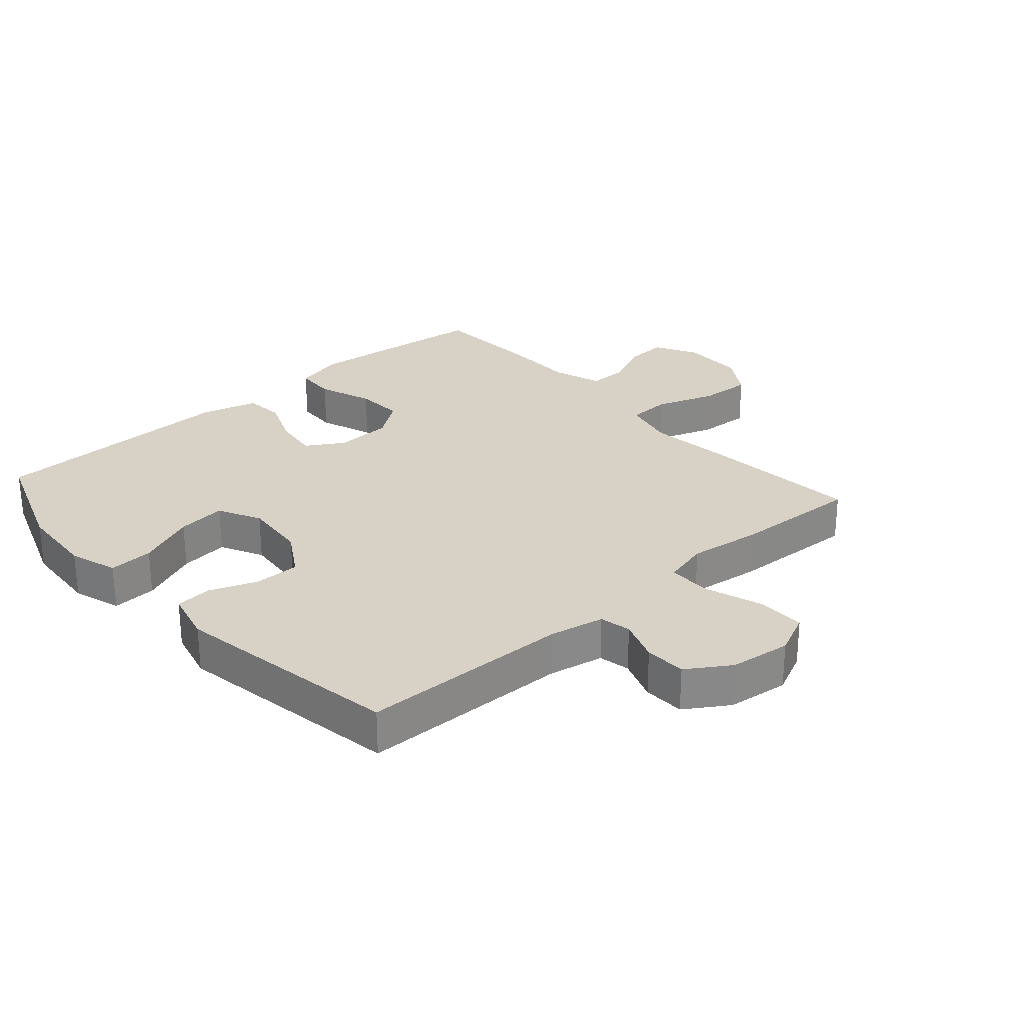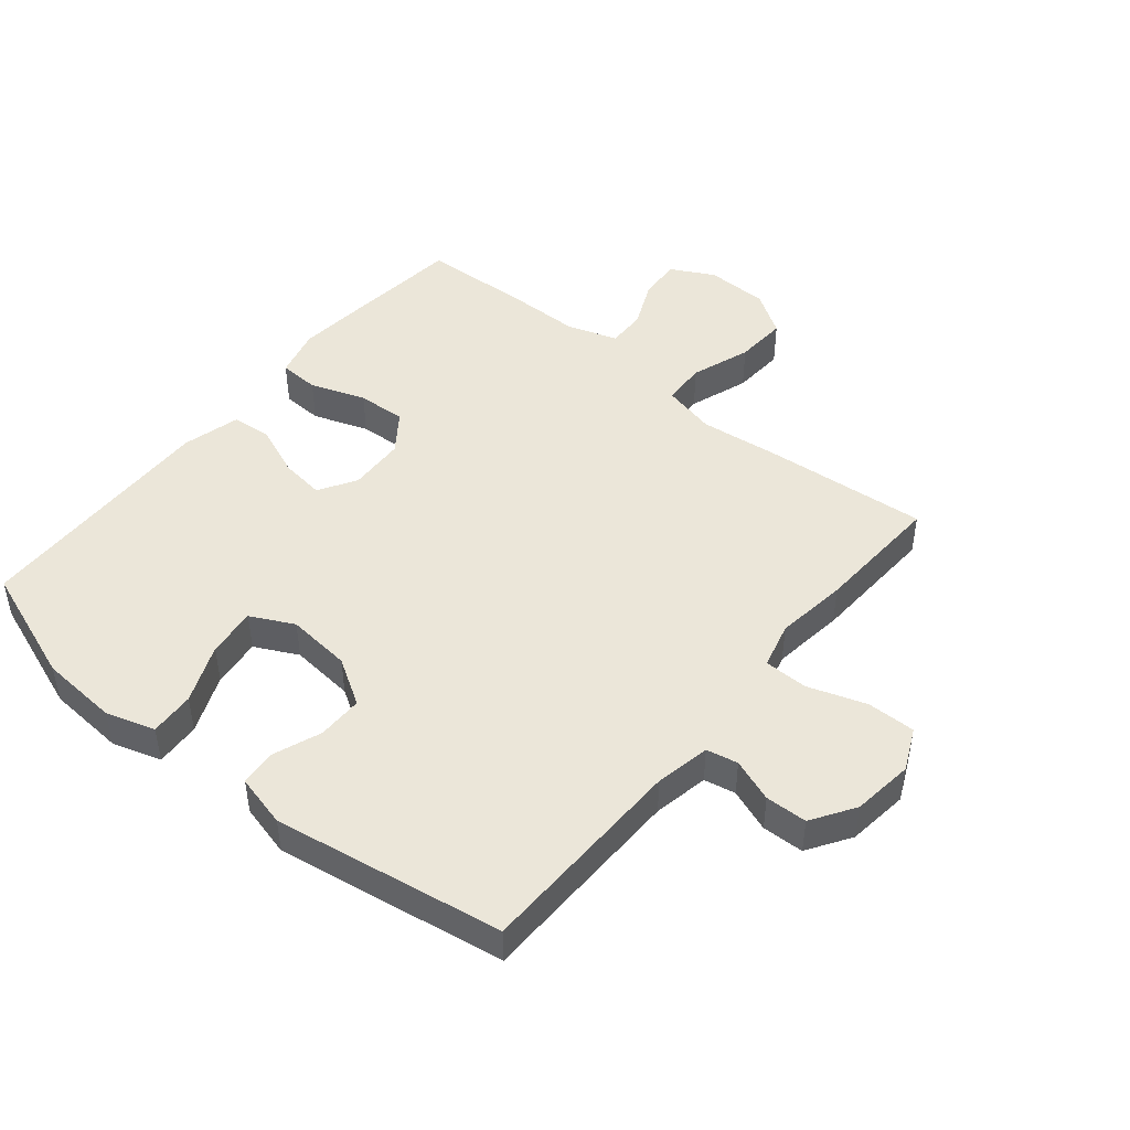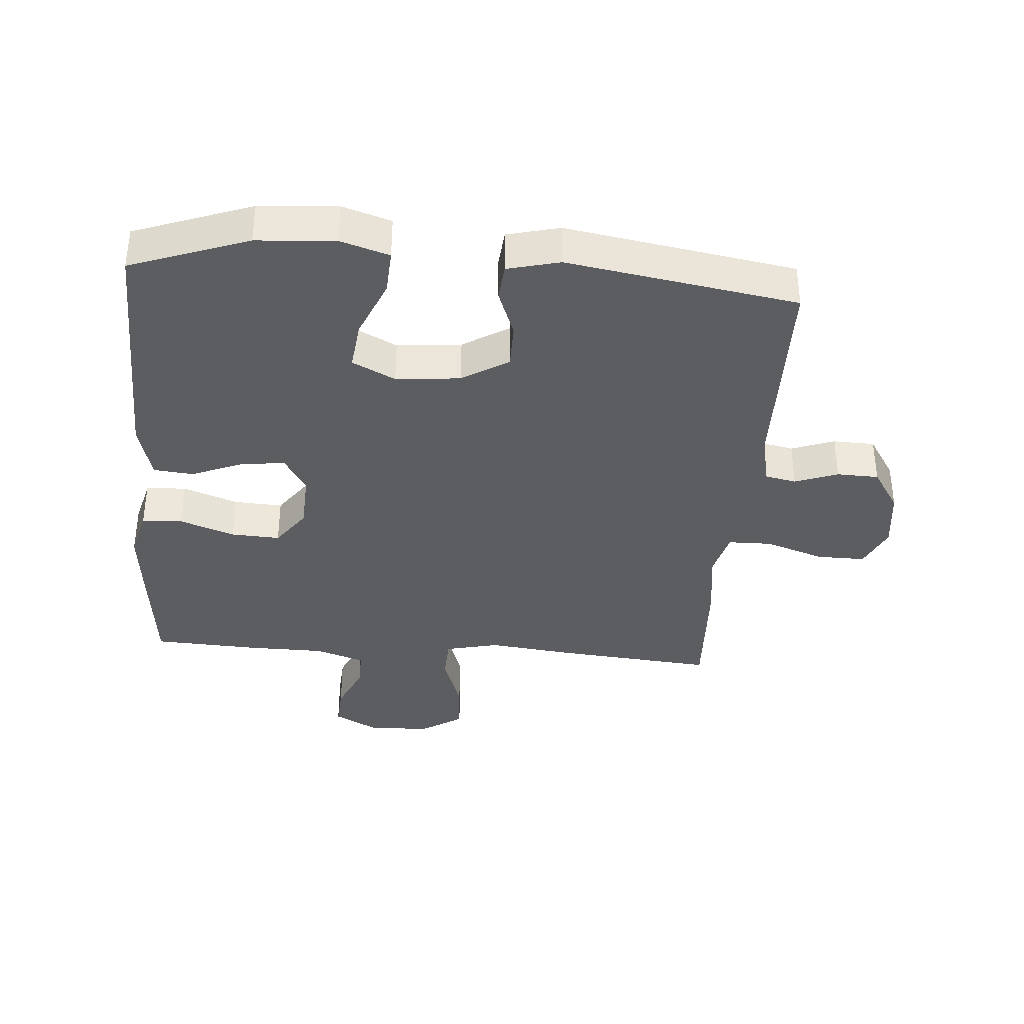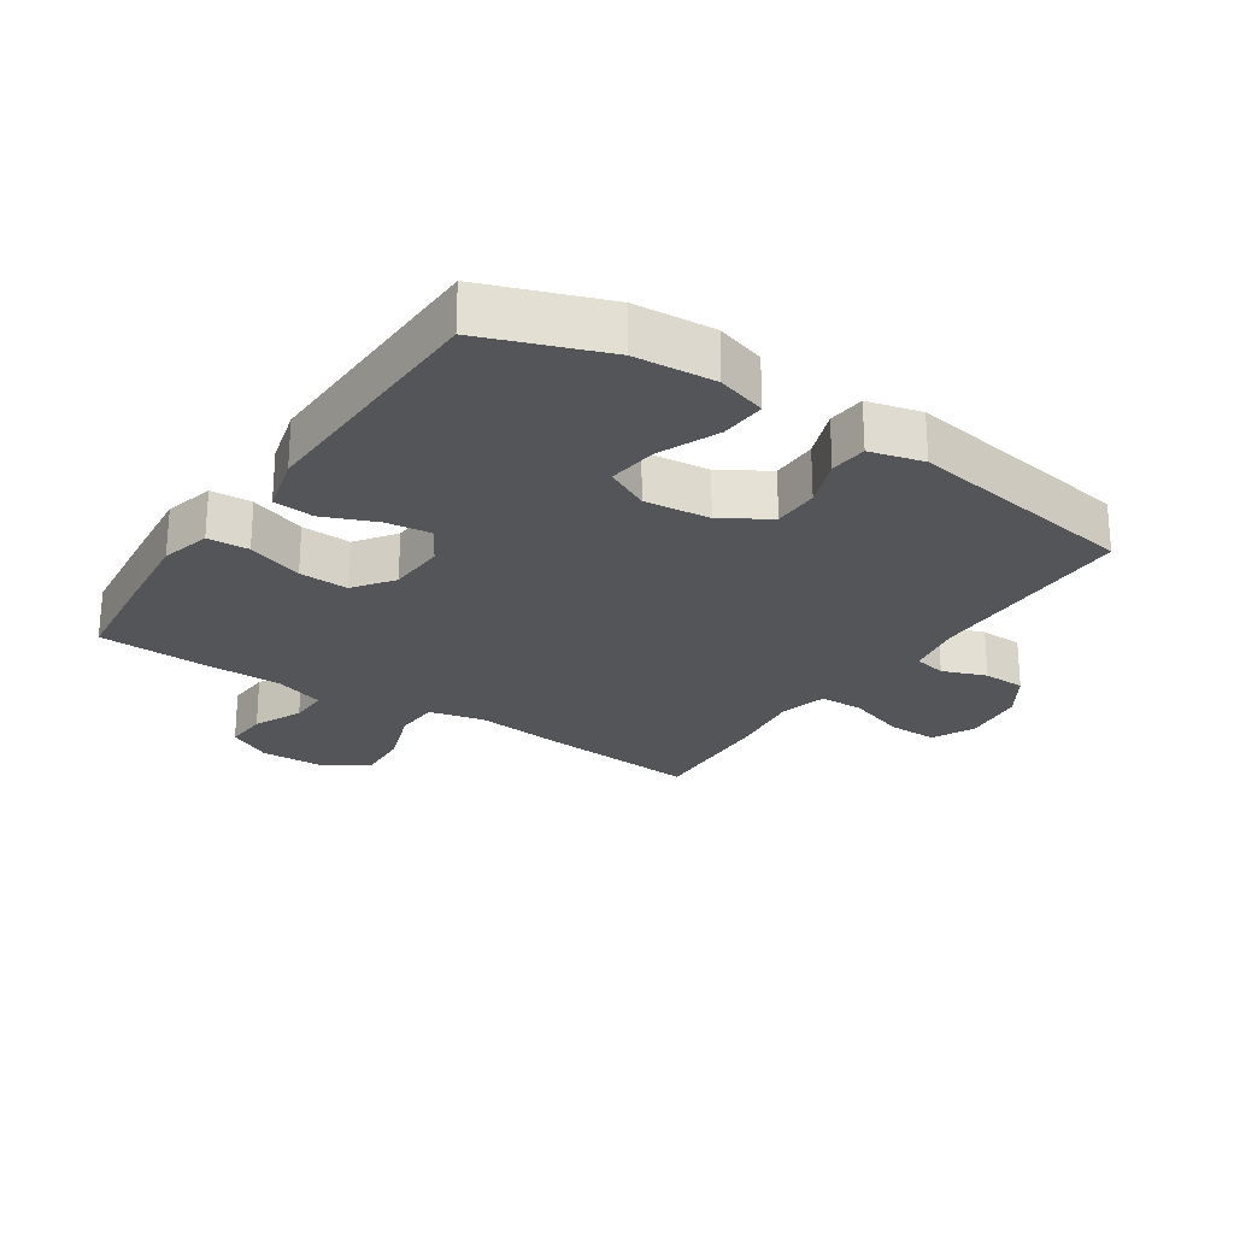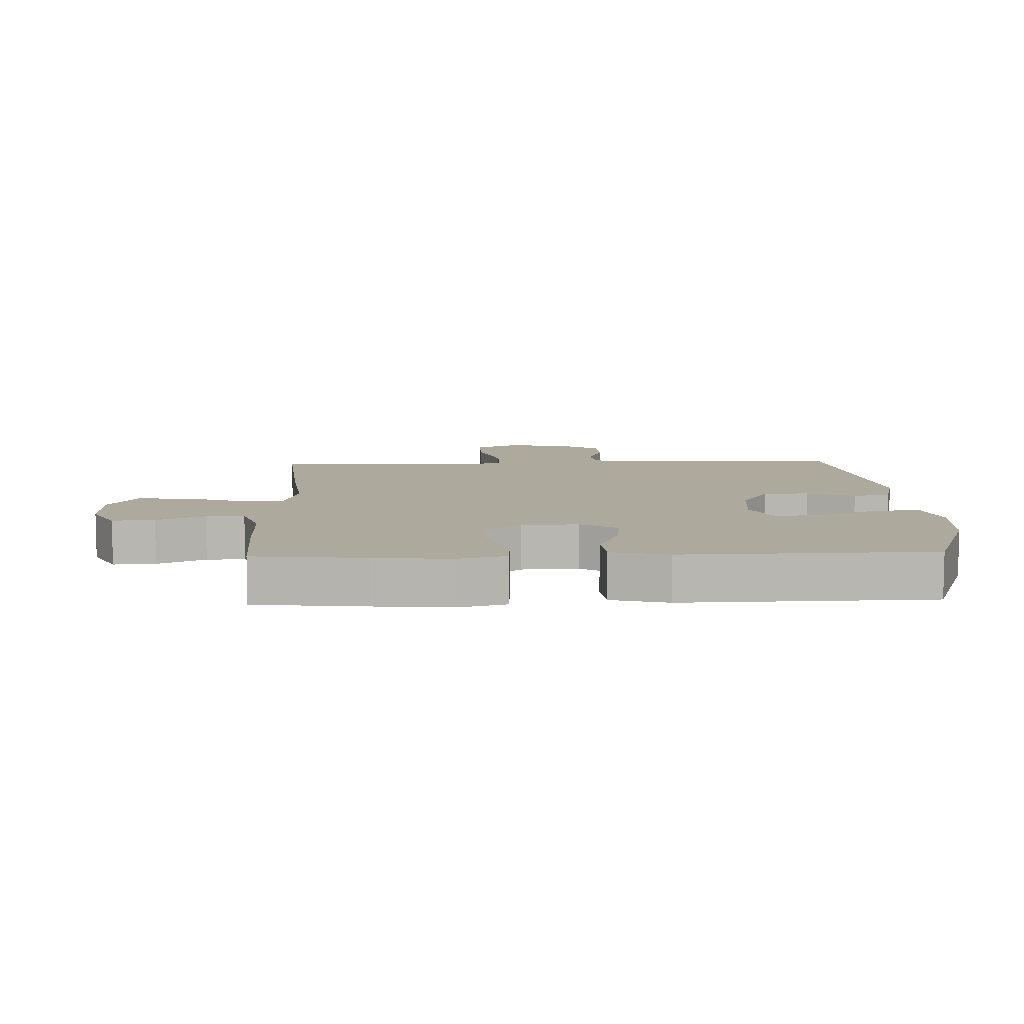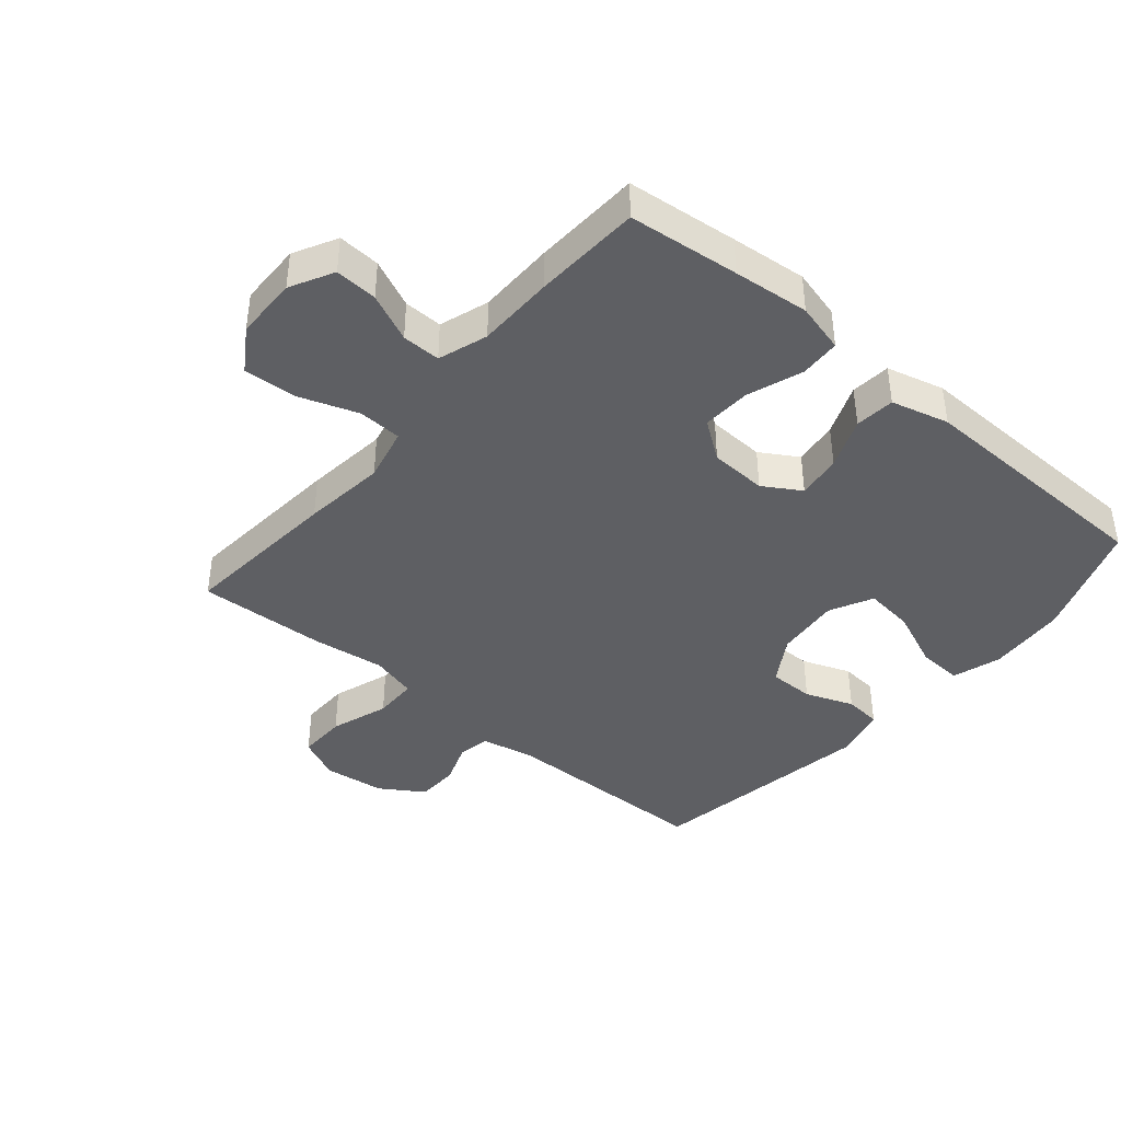
<metadata>
{"format":"obj","ext":"obj","renderer":"f3d","projection":"perspective","resolution":1024,"background":"white","views":[{"elev":27.5,"azim":-131.6,"up":"+Y"},{"elev":46.7,"azim":-140.6,"up":"+Y"},{"elev":-36.9,"azim":175.4,"up":"+Y"},{"elev":-24.5,"azim":146.3,"up":"+Y"},{"elev":8.9,"azim":87.8,"up":"+Y"},{"elev":-41.2,"azim":49.7,"up":"+Y"}]}
</metadata>
<code>
v 0.5 0.07 0.5
v 0.519 0.07 0.325
v 0.531 0.07 0.205
v 0.511 0.07 0.127
v 0.447 0.07 0.124
v 0.36 0.07 0.155
v 0.283 0.07 0.159
v 0.239 0.07 0.098
v 0.235 0.07 0.008
v 0.271 0.07 -0.051
v 0.341 0.07 -0.042
v 0.422 0.07 -0.009
v 0.485 0.07 -0.015
v 0.509 0.07 -0.106
v 0.5 0.07 -0.5
v 0.314 0.07 -0.568
v 0.19 0.07 -0.577
v 0.113 0.07 -0.553
v 0.117 0.07 -0.482
v 0.156 0.07 -0.389
v 0.165 0.07 -0.311
v 0.097 0.07 -0.277
v -0.005 0.07 -0.287
v -0.078 0.07 -0.332
v -0.078 0.07 -0.404
v -0.049 0.07 -0.48
v -0.054 0.07 -0.538
v -0.137 0.07 -0.559
v -0.5 0.07 -0.5
v -0.506 0.07 -0.166
v -0.523 0.07 -0.079
v -0.573 0.07 -0.069
v -0.641 0.07 -0.094
v -0.707 0.07 -0.092
v -0.751 0.07 -0.024
v -0.763 0.07 0.073
v -0.732 0.07 0.14
v -0.655 0.07 0.139
v -0.563 0.07 0.108
v -0.494 0.07 0.109
v -0.475 0.07 0.182
v -0.49 0.07 0.296
v -0.5 0.07 0.5
v -0.245 0.07 0.478
v -0.114 0.07 0.463
v -0.029 0.07 0.483
v -0.026 0.07 0.552
v -0.059 0.07 0.646
v -0.064 0.07 0.729
v 0.004 0.07 0.773
v 0.103 0.07 0.775
v 0.171 0.07 0.739
v 0.167 0.07 0.672
v 0.133 0.07 0.596
v 0.132 0.07 0.535
v 0.21 0.07 0.509
v 0.331 0.07 0.508
v 0.5 0 0.5
v 0.519 0 0.325
v 0.531 0 0.205
v 0.511 0 0.127
v 0.447 0 0.124
v 0.36 0 0.155
v 0.283 0 0.159
v 0.239 0 0.098
v 0.235 0 0.008
v 0.271 0 -0.051
v 0.341 0 -0.042
v 0.422 0 -0.009
v 0.485 0 -0.015
v 0.509 0 -0.106
v 0.5 0 -0.5
v 0.314 0 -0.568
v 0.19 0 -0.577
v 0.113 0 -0.553
v 0.117 0 -0.482
v 0.156 0 -0.389
v 0.165 0 -0.311
v 0.097 0 -0.277
v -0.005 0 -0.287
v -0.078 0 -0.332
v -0.078 0 -0.404
v -0.049 0 -0.48
v -0.054 0 -0.538
v -0.137 0 -0.559
v -0.5 0 -0.5
v -0.506 0 -0.166
v -0.523 0 -0.079
v -0.573 0 -0.069
v -0.641 0 -0.094
v -0.707 0 -0.092
v -0.751 0 -0.024
v -0.763 0 0.073
v -0.732 0 0.14
v -0.655 0 0.139
v -0.563 0 0.108
v -0.494 0 0.109
v -0.475 0 0.182
v -0.49 0 0.296
v -0.5 0 0.5
v -0.245 0 0.478
v -0.114 0 0.463
v -0.029 0 0.483
v -0.026 0 0.552
v -0.059 0 0.646
v -0.064 0 0.729
v 0.004 0 0.773
v 0.103 0 0.775
v 0.171 0 0.739
v 0.167 0 0.672
v 0.133 0 0.596
v 0.132 0 0.535
v 0.21 0 0.509
v 0.331 0 0.508
f 56 57 1 2
f 55 56 2 3
f 51 52 53 54
f 51 54 55
f 50 51 55
f 47 48 49 50
f 46 47 50 55
f 42 43 44 45
f 41 42 45 46
f 40 41 46 55
f 36 37 38 39
f 36 39 40
f 35 36 40
f 32 33 34 35
f 31 32 35 40
f 30 31 40 55
f 25 26 27 28
f 24 25 28 29
f 23 24 29 30
f 17 18 19 20
f 17 20 21
f 16 17 21
f 15 16 21
f 14 15 21
f 11 12 13 14
f 10 11 14 21
f 9 10 21 22
f 3 4 5 6
f 3 6 7
f 55 3 7
f 30 55 7 8
f 22 23 30
f 8 9 22 30
f 59 58 114 113
f 60 59 113 112
f 111 110 109 108
f 112 111 108
f 112 108 107
f 107 106 105 104
f 112 107 104 103
f 102 101 100 99
f 103 102 99 98
f 112 103 98 97
f 96 95 94 93
f 97 96 93
f 97 93 92
f 92 91 90 89
f 97 92 89 88
f 112 97 88 87
f 85 84 83 82
f 86 85 82 81
f 87 86 81 80
f 77 76 75 74
f 78 77 74
f 78 74 73
f 78 73 72
f 78 72 71
f 71 70 69 68
f 78 71 68 67
f 79 78 67 66
f 63 62 61 60
f 64 63 60
f 64 60 112
f 65 64 112 87
f 87 80 79
f 87 79 66 65
f 1 58 59 2
f 2 59 60 3
f 3 60 61 4
f 4 61 62 5
f 5 62 63 6
f 6 63 64 7
f 7 64 65 8
f 8 65 66 9
f 9 66 67 10
f 10 67 68 11
f 11 68 69 12
f 12 69 70 13
f 13 70 71 14
f 14 71 72 15
f 15 72 73 16
f 16 73 74 17
f 17 74 75 18
f 18 75 76 19
f 19 76 77 20
f 20 77 78 21
f 21 78 79 22
f 22 79 80 23
f 23 80 81 24
f 24 81 82 25
f 25 82 83 26
f 26 83 84 27
f 27 84 85 28
f 28 85 86 29
f 29 86 87 30
f 30 87 88 31
f 31 88 89 32
f 32 89 90 33
f 33 90 91 34
f 34 91 92 35
f 35 92 93 36
f 36 93 94 37
f 37 94 95 38
f 38 95 96 39
f 39 96 97 40
f 40 97 98 41
f 41 98 99 42
f 42 99 100 43
f 43 100 101 44
f 44 101 102 45
f 45 102 103 46
f 46 103 104 47
f 47 104 105 48
f 48 105 106 49
f 49 106 107 50
f 50 107 108 51
f 51 108 109 52
f 52 109 110 53
f 53 110 111 54
f 54 111 112 55
f 55 112 113 56
f 56 113 114 57
f 57 114 58 1

</code>
